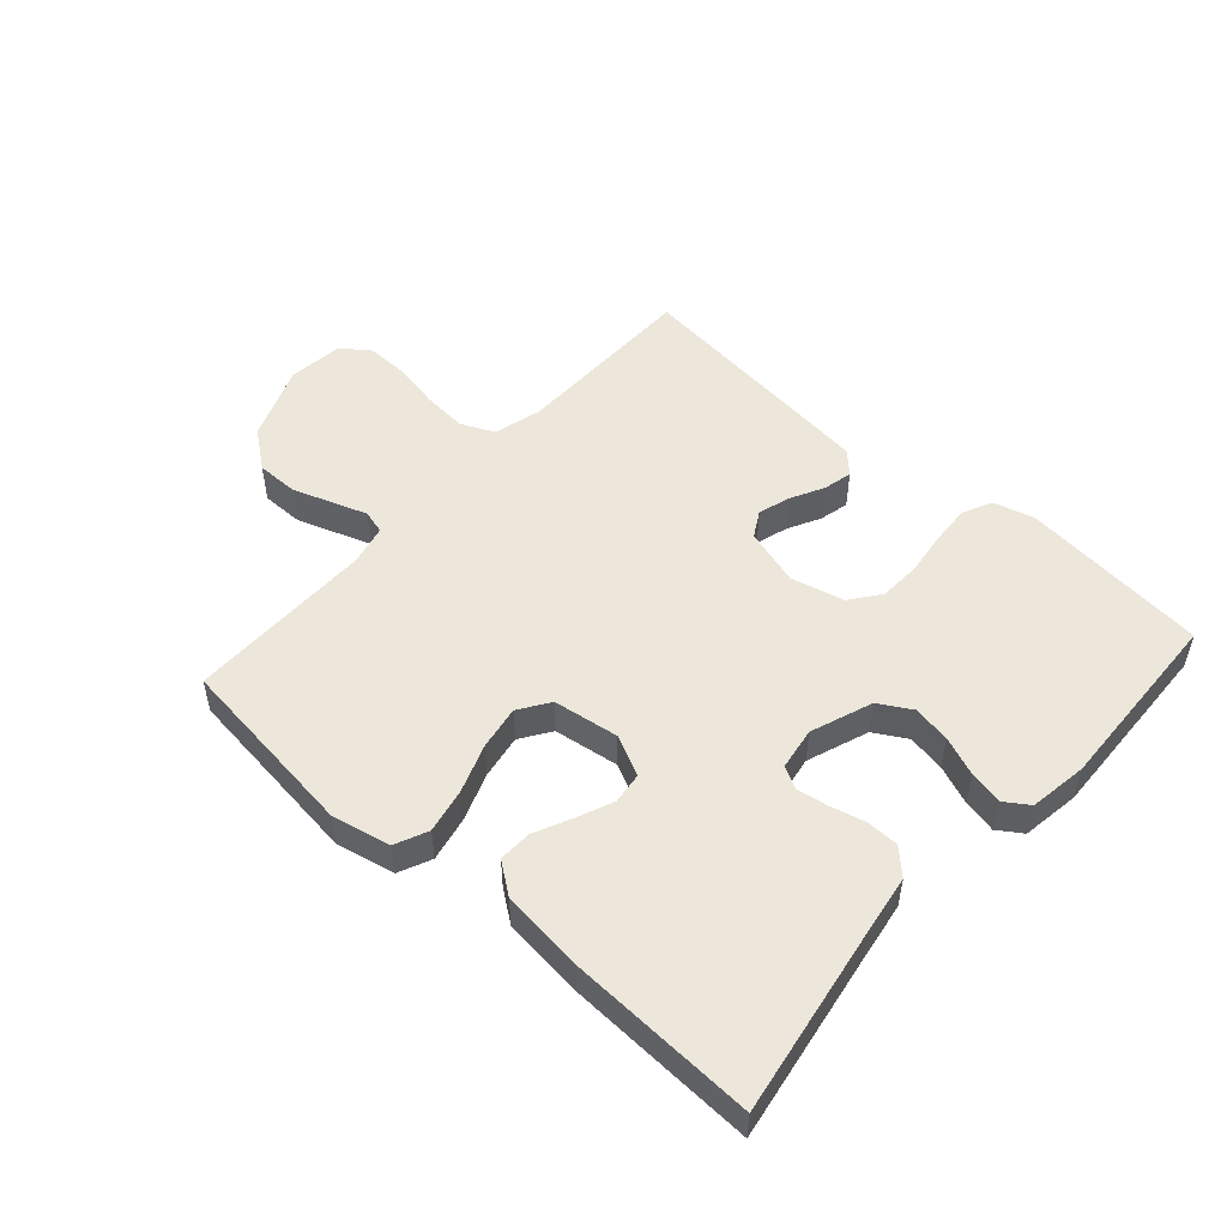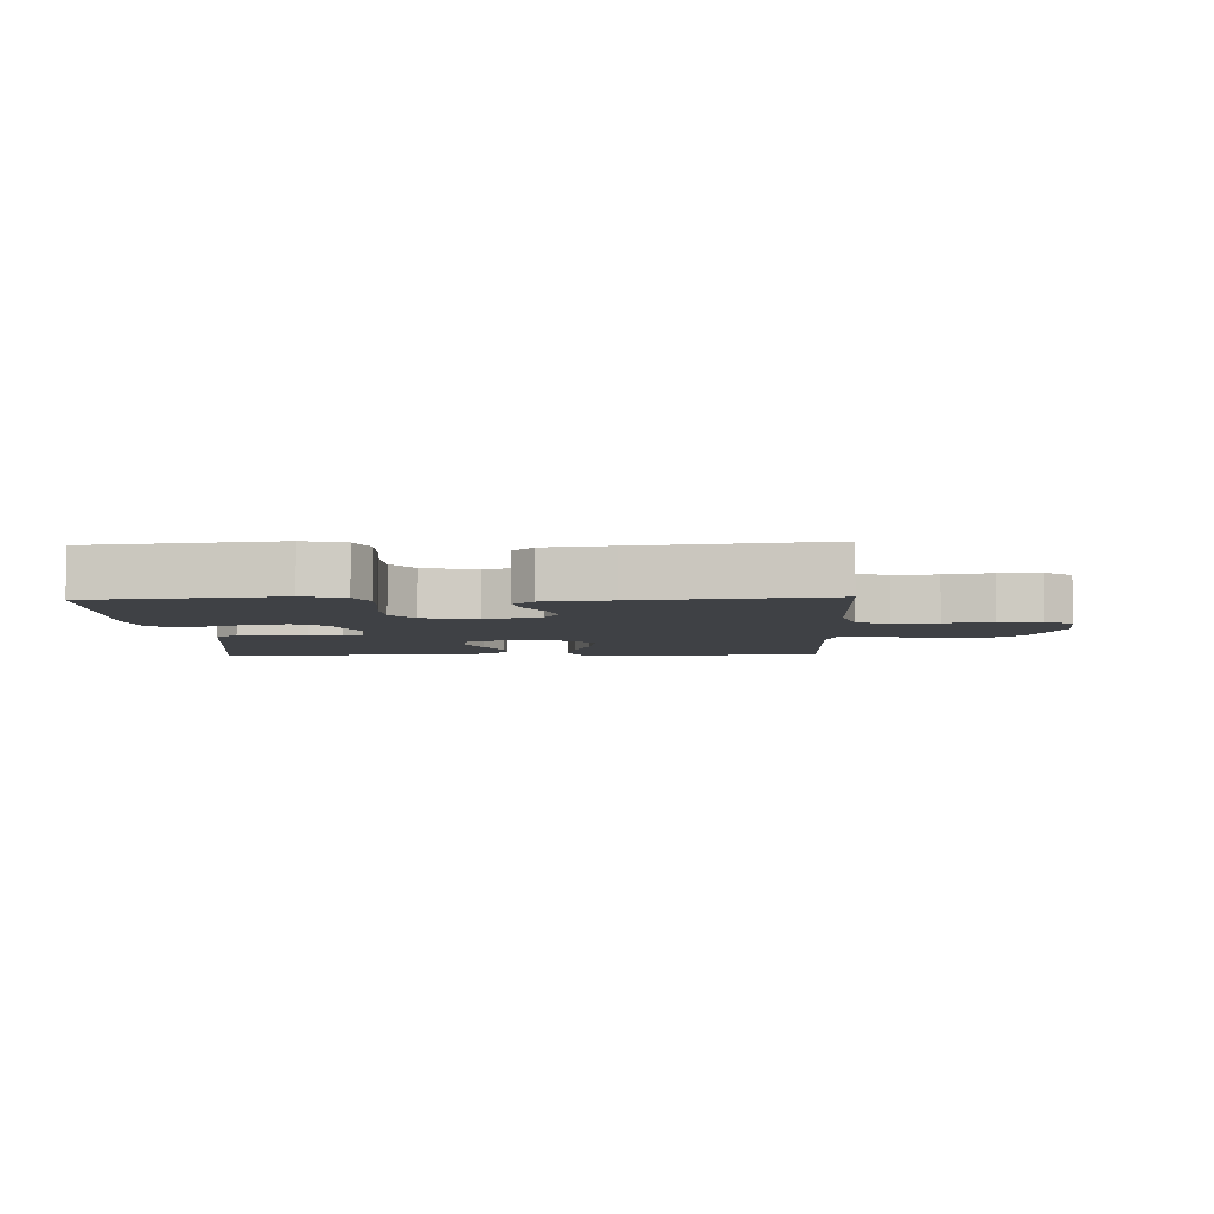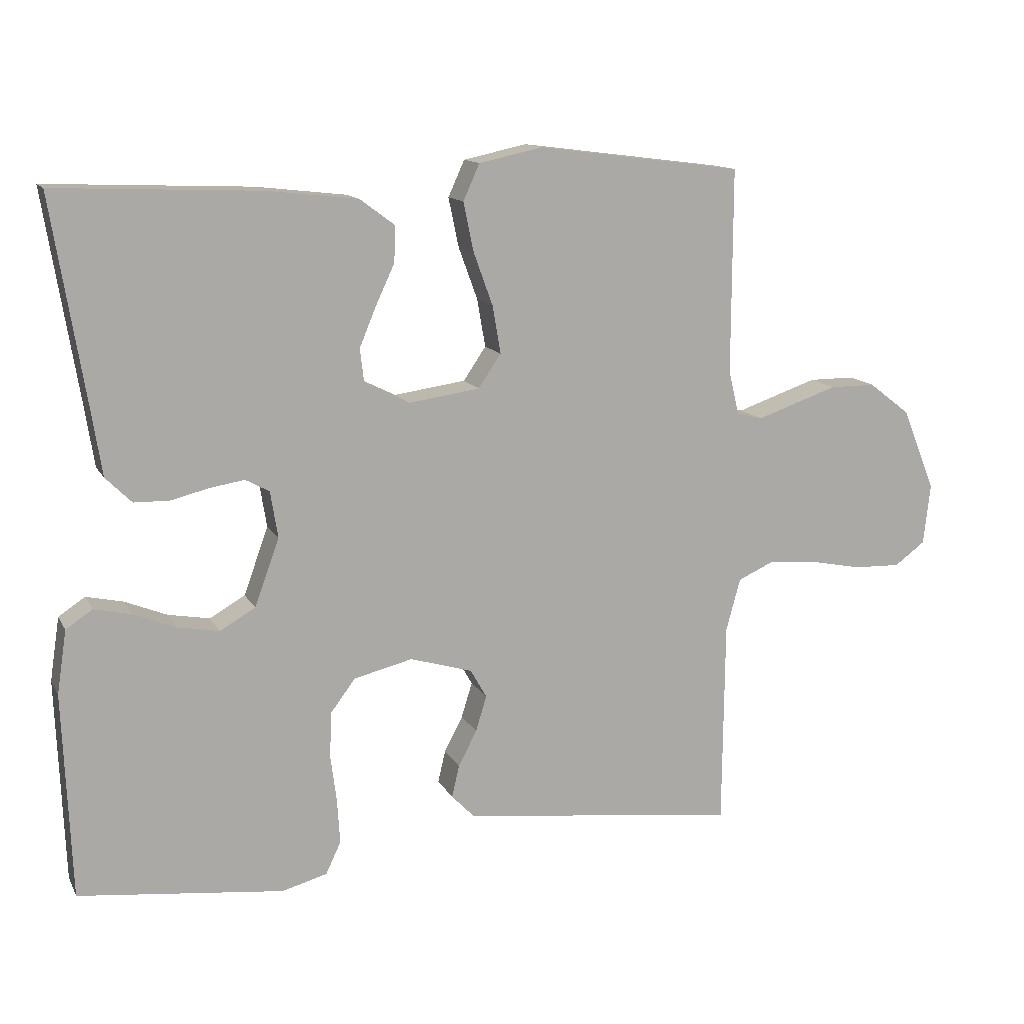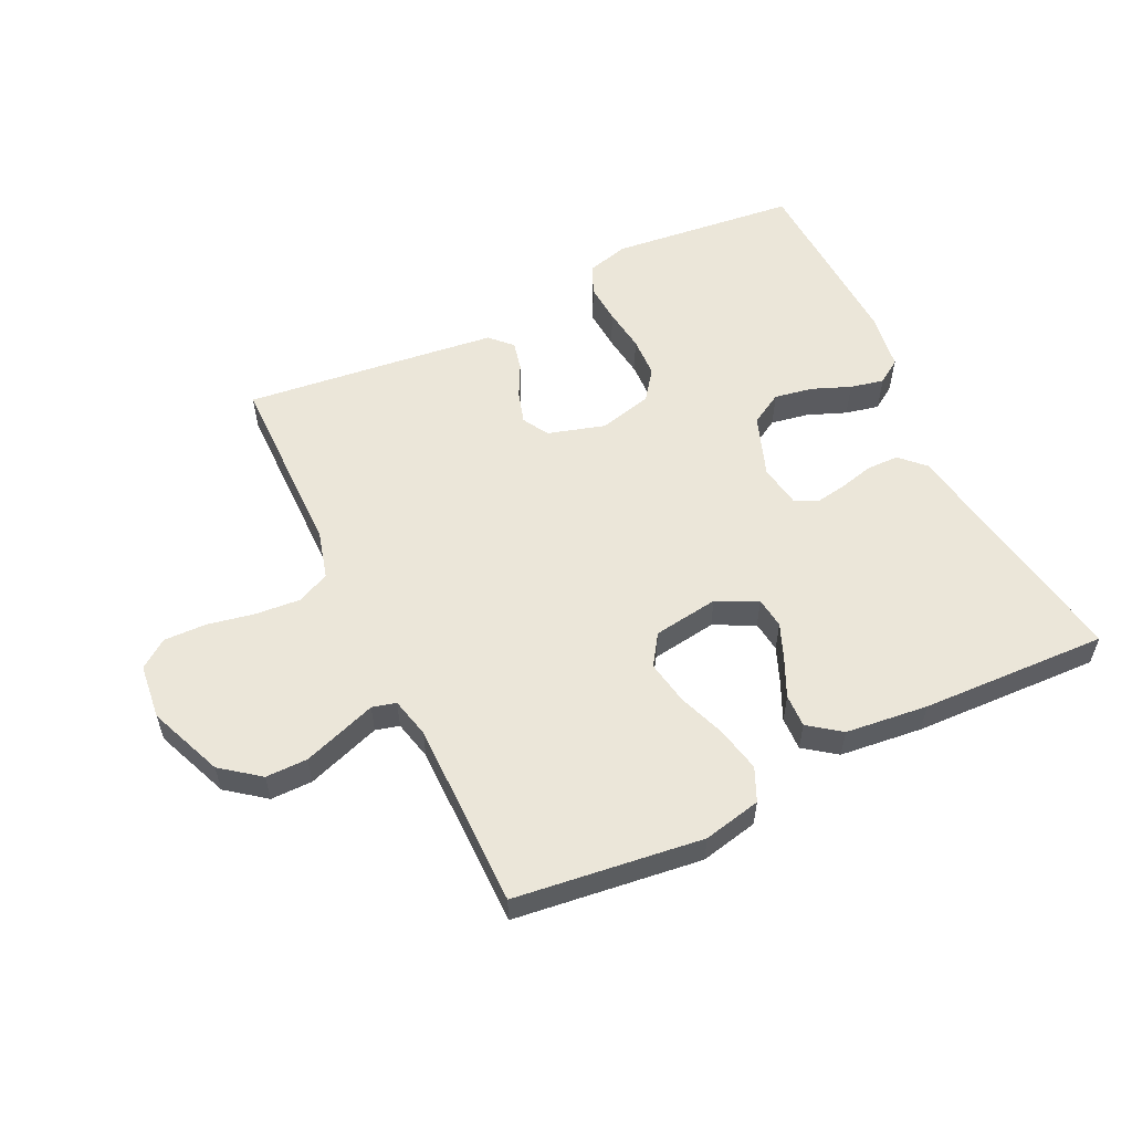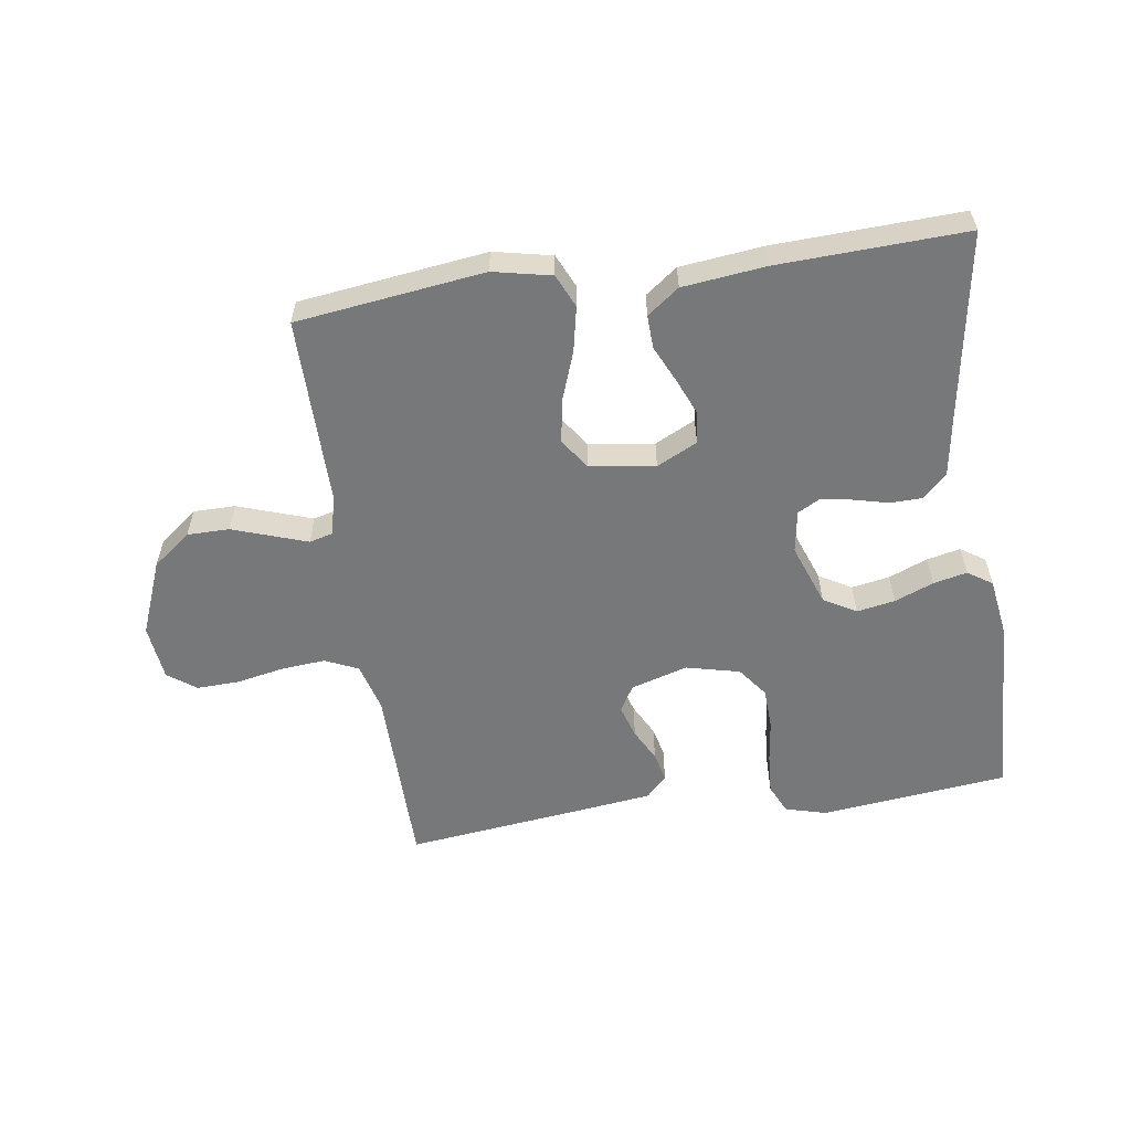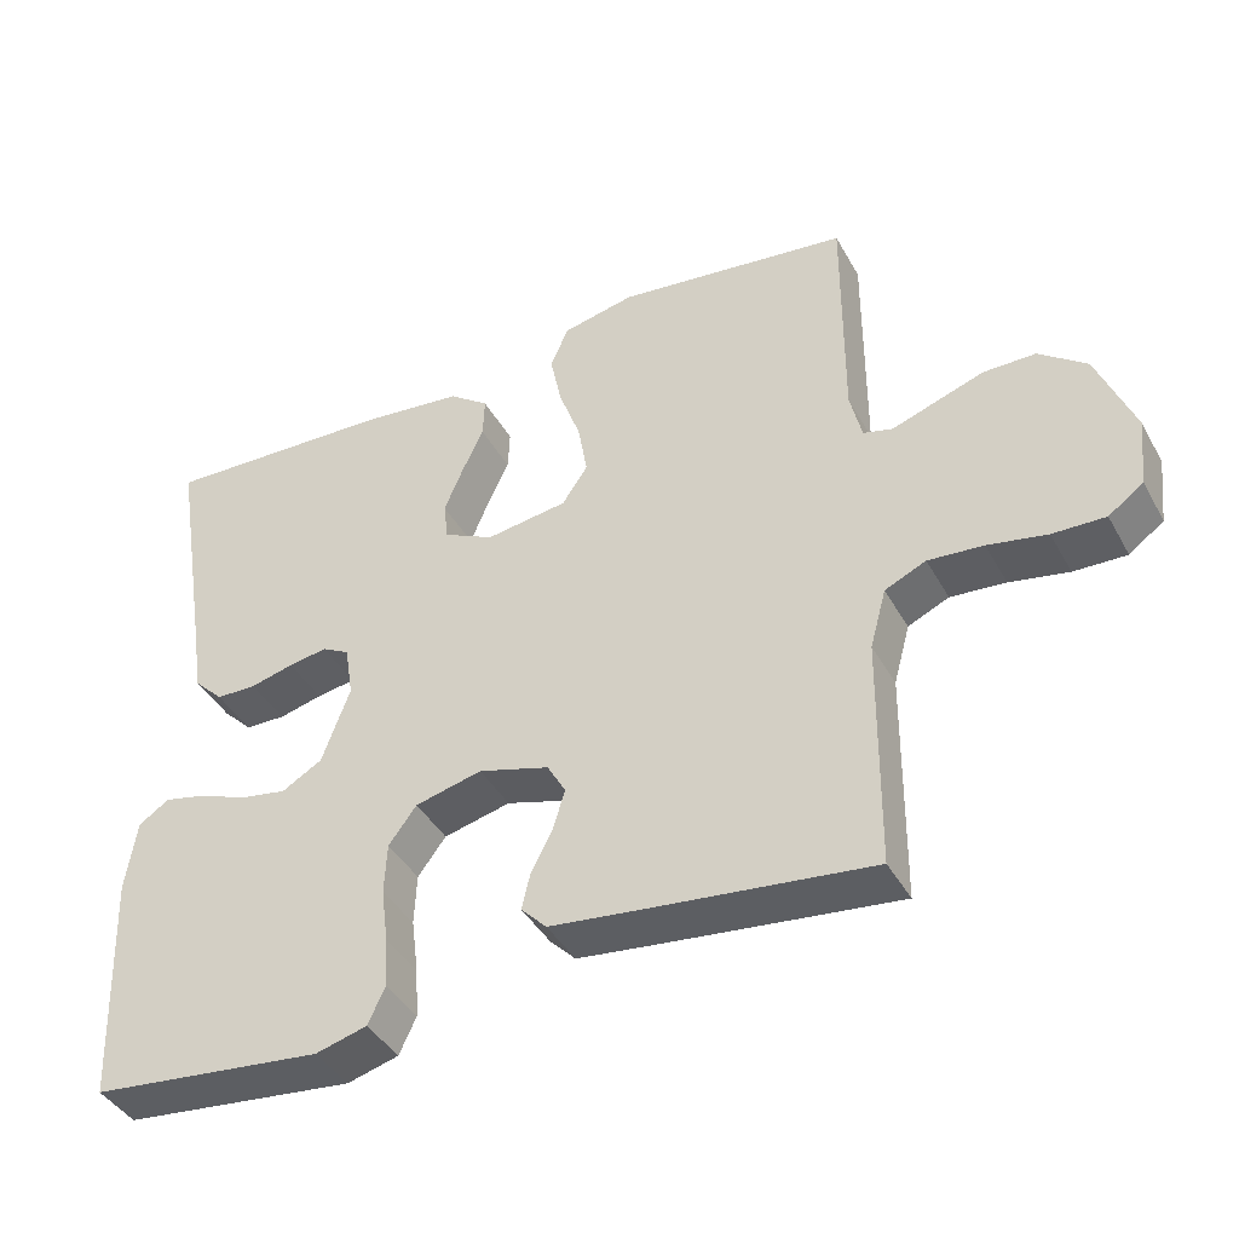
<metadata>
{"format":"obj","ext":"obj","renderer":"f3d","projection":"perspective","resolution":1024,"background":"white","views":[{"elev":51.3,"azim":41.7,"up":"+Y"},{"elev":-5.3,"azim":-177.6,"up":"+Y"},{"elev":13.0,"azim":161.0,"up":"+Z"},{"elev":56.2,"azim":-25.8,"up":"+Y"},{"elev":-57.4,"azim":8.4,"up":"+Y"},{"elev":-41.4,"azim":-153.1,"up":"+Z"}]}
</metadata>
<code>
v 0.5 0.07 -0.5
v 0.2 0.07 -0.533
v 0.134 0.07 -0.515
v 0.112 0.07 -0.468
v 0.116 0.07 -0.403
v 0.125 0.07 -0.333
v 0.122 0.07 -0.267
v 0.086 0.07 -0.219
v 0 0.07 -0.198
v -0.091 0.07 -0.225
v -0.115 0.07 -0.267
v -0.099 0.07 -0.319
v -0.072 0.07 -0.371
v -0.061 0.07 -0.418
v -0.094 0.07 -0.452
v -0.2 0.07 -0.465
v -0.5 0.07 -0.5
v -0.503 0.07 -0.2
v -0.524 0.07 -0.123
v -0.577 0.07 -0.099
v -0.648 0.07 -0.105
v -0.724 0.07 -0.12
v -0.792 0.07 -0.122
v -0.837 0.07 -0.089
v -0.847 0.07 0
v -0.799 0.07 0.12
v -0.738 0.07 0.167
v -0.671 0.07 0.167
v -0.607 0.07 0.145
v -0.552 0.07 0.126
v -0.514 0.07 0.136
v -0.499 0.07 0.2
v -0.5 0.07 0.5
v -0.2 0.07 0.538
v -0.107 0.07 0.518
v -0.083 0.07 0.465
v -0.098 0.07 0.393
v -0.126 0.07 0.316
v -0.138 0.07 0.246
v -0.105 0.07 0.197
v 0 0.07 0.182
v 0.065 0.07 0.214
v 0.071 0.07 0.264
v 0.047 0.07 0.322
v 0.019 0.07 0.382
v 0.017 0.07 0.435
v 0.068 0.07 0.473
v 0.2 0.07 0.488
v 0.5 0.07 0.5
v 0.451 0.07 0.2
v 0.436 0.07 0.104
v 0.398 0.07 0.066
v 0.346 0.07 0.065
v 0.29 0.07 0.079
v 0.24 0.07 0.087
v 0.205 0.07 0.068
v 0.194 0.07 0
v 0.23 0.07 -0.099
v 0.282 0.07 -0.129
v 0.343 0.07 -0.118
v 0.405 0.07 -0.093
v 0.459 0.07 -0.081
v 0.498 0.07 -0.107
v 0.512 0.07 -0.2
v 0.5 0 -0.5
v 0.2 0 -0.533
v 0.134 0 -0.515
v 0.112 0 -0.468
v 0.116 0 -0.403
v 0.125 0 -0.333
v 0.122 0 -0.267
v 0.086 0 -0.219
v 0 0 -0.198
v -0.091 0 -0.225
v -0.115 0 -0.267
v -0.099 0 -0.319
v -0.072 0 -0.371
v -0.061 0 -0.418
v -0.094 0 -0.452
v -0.2 0 -0.465
v -0.5 0 -0.5
v -0.503 0 -0.2
v -0.524 0 -0.123
v -0.577 0 -0.099
v -0.648 0 -0.105
v -0.724 0 -0.12
v -0.792 0 -0.122
v -0.837 0 -0.089
v -0.847 0 0
v -0.799 0 0.12
v -0.738 0 0.167
v -0.671 0 0.167
v -0.607 0 0.145
v -0.552 0 0.126
v -0.514 0 0.136
v -0.499 0 0.2
v -0.5 0 0.5
v -0.2 0 0.538
v -0.107 0 0.518
v -0.083 0 0.465
v -0.098 0 0.393
v -0.126 0 0.316
v -0.138 0 0.246
v -0.105 0 0.197
v 0 0 0.182
v 0.065 0 0.214
v 0.071 0 0.264
v 0.047 0 0.322
v 0.019 0 0.382
v 0.017 0 0.435
v 0.068 0 0.473
v 0.2 0 0.488
v 0.5 0 0.5
v 0.451 0 0.2
v 0.436 0 0.104
v 0.398 0 0.066
v 0.346 0 0.065
v 0.29 0 0.079
v 0.24 0 0.087
v 0.205 0 0.068
v 0.194 0 0
v 0.23 0 -0.099
v 0.282 0 -0.129
v 0.343 0 -0.118
v 0.405 0 -0.093
v 0.459 0 -0.081
v 0.498 0 -0.107
v 0.512 0 -0.2
f 60 61 62 63
f 59 60 63 64
f 51 52 53 54
f 50 51 54 55
f 49 50 55
f 48 49 55 56
f 44 45 46 47
f 43 44 47 48
f 42 43 48 56
f 35 36 37 38
f 35 38 39
f 32 33 34 35
f 31 32 35 39
f 27 28 29 30
f 25 26 27 30
f 25 30 31
f 21 22 23 24
f 20 21 24 25
f 15 16 17 18
f 15 18 19
f 12 13 14 15
f 11 12 15 19
f 10 11 19 20
f 3 4 5 6
f 3 6 7
f 2 3 7
f 59 64 1 2
f 58 59 2 7
f 57 58 7 8
f 41 42 56 57
f 40 41 57 8
f 39 40 8 9
f 20 25 31 39
f 9 10 20 39
f 127 126 125 124
f 128 127 124 123
f 118 117 116 115
f 119 118 115 114
f 119 114 113
f 120 119 113 112
f 111 110 109 108
f 112 111 108 107
f 120 112 107 106
f 102 101 100 99
f 103 102 99
f 99 98 97 96
f 103 99 96 95
f 94 93 92 91
f 94 91 90 89
f 95 94 89
f 88 87 86 85
f 89 88 85 84
f 82 81 80 79
f 83 82 79
f 79 78 77 76
f 83 79 76 75
f 84 83 75 74
f 70 69 68 67
f 71 70 67
f 71 67 66
f 66 65 128 123
f 71 66 123 122
f 72 71 122 121
f 121 120 106 105
f 72 121 105 104
f 73 72 104 103
f 103 95 89 84
f 103 84 74 73
f 1 65 66 2
f 2 66 67 3
f 3 67 68 4
f 4 68 69 5
f 5 69 70 6
f 6 70 71 7
f 7 71 72 8
f 8 72 73 9
f 9 73 74 10
f 10 74 75 11
f 11 75 76 12
f 12 76 77 13
f 13 77 78 14
f 14 78 79 15
f 15 79 80 16
f 16 80 81 17
f 17 81 82 18
f 18 82 83 19
f 19 83 84 20
f 20 84 85 21
f 21 85 86 22
f 22 86 87 23
f 23 87 88 24
f 24 88 89 25
f 25 89 90 26
f 26 90 91 27
f 27 91 92 28
f 28 92 93 29
f 29 93 94 30
f 30 94 95 31
f 31 95 96 32
f 32 96 97 33
f 33 97 98 34
f 34 98 99 35
f 35 99 100 36
f 36 100 101 37
f 37 101 102 38
f 38 102 103 39
f 39 103 104 40
f 40 104 105 41
f 41 105 106 42
f 42 106 107 43
f 43 107 108 44
f 44 108 109 45
f 45 109 110 46
f 46 110 111 47
f 47 111 112 48
f 48 112 113 49
f 49 113 114 50
f 50 114 115 51
f 51 115 116 52
f 52 116 117 53
f 53 117 118 54
f 54 118 119 55
f 55 119 120 56
f 56 120 121 57
f 57 121 122 58
f 58 122 123 59
f 59 123 124 60
f 60 124 125 61
f 61 125 126 62
f 62 126 127 63
f 63 127 128 64
f 64 128 65 1

</code>
